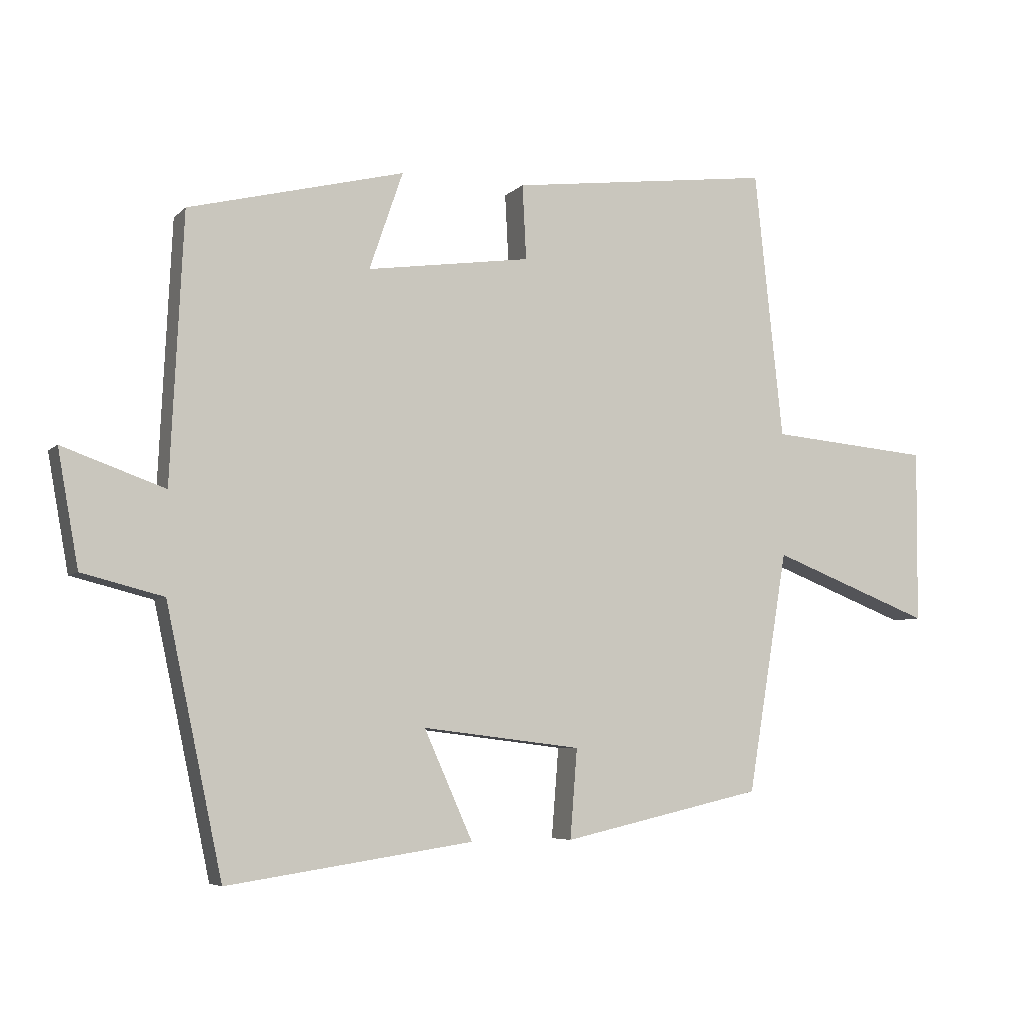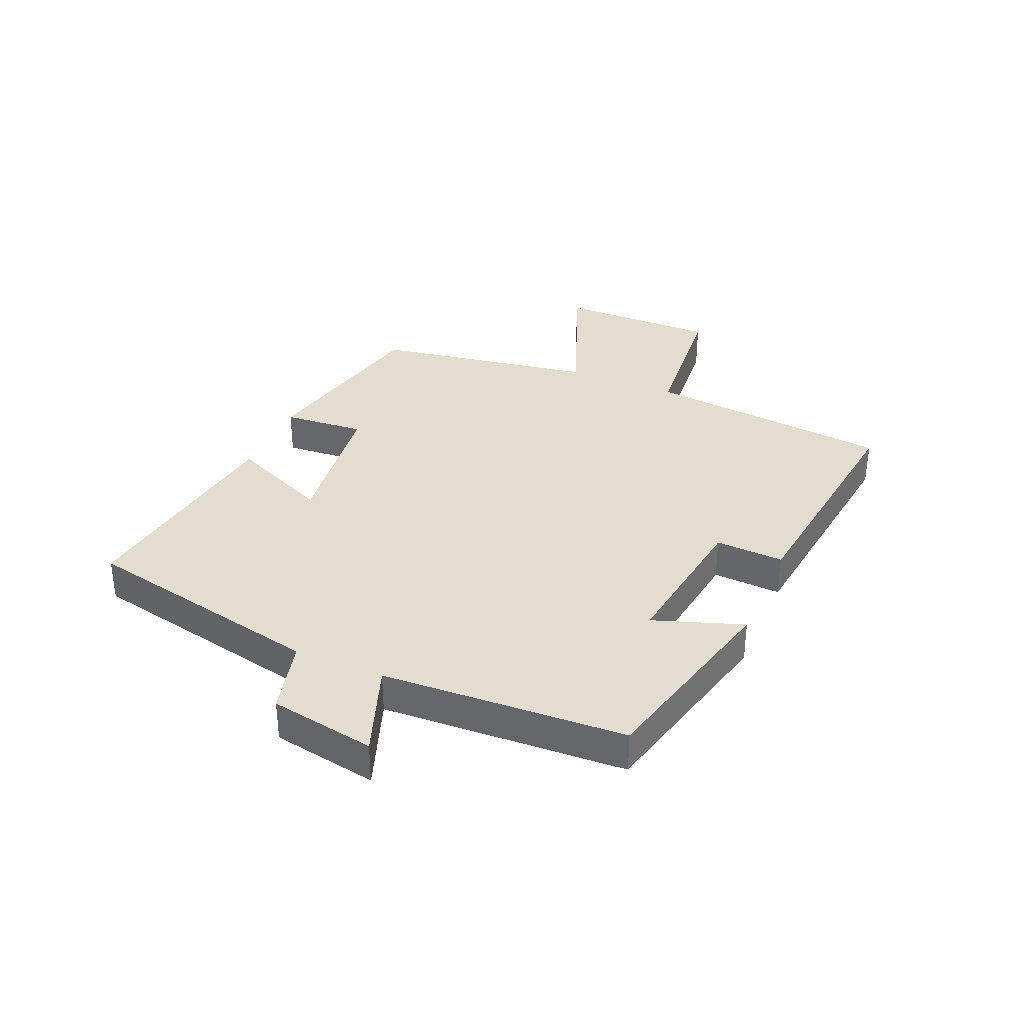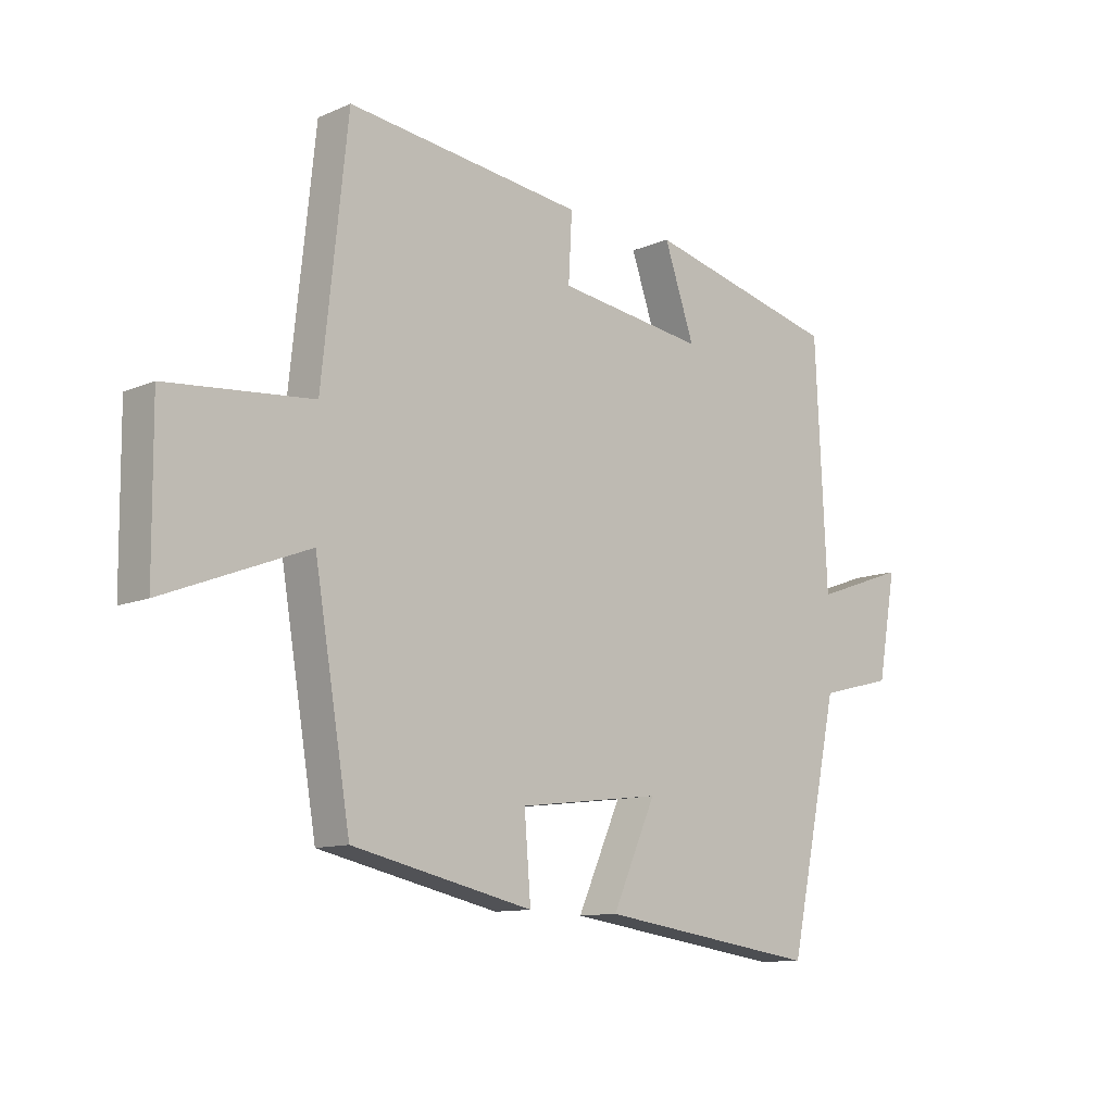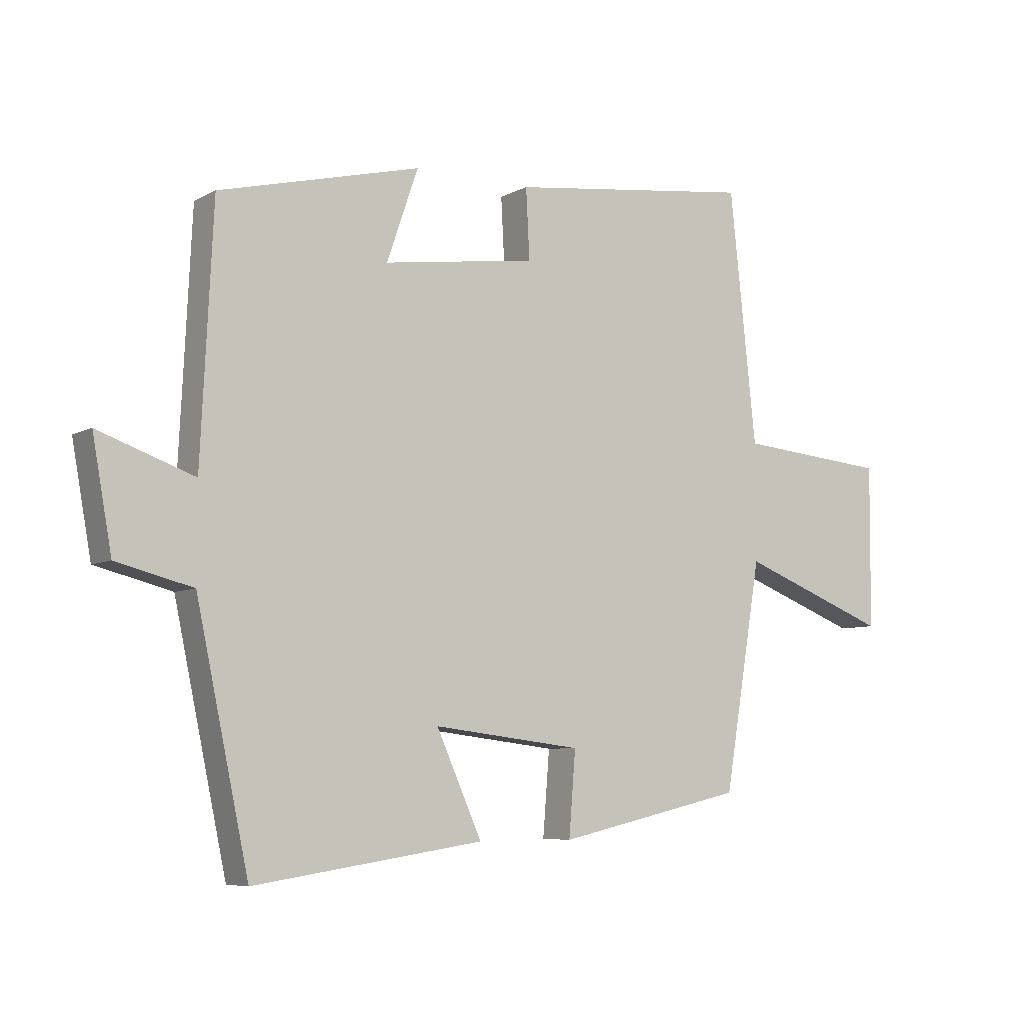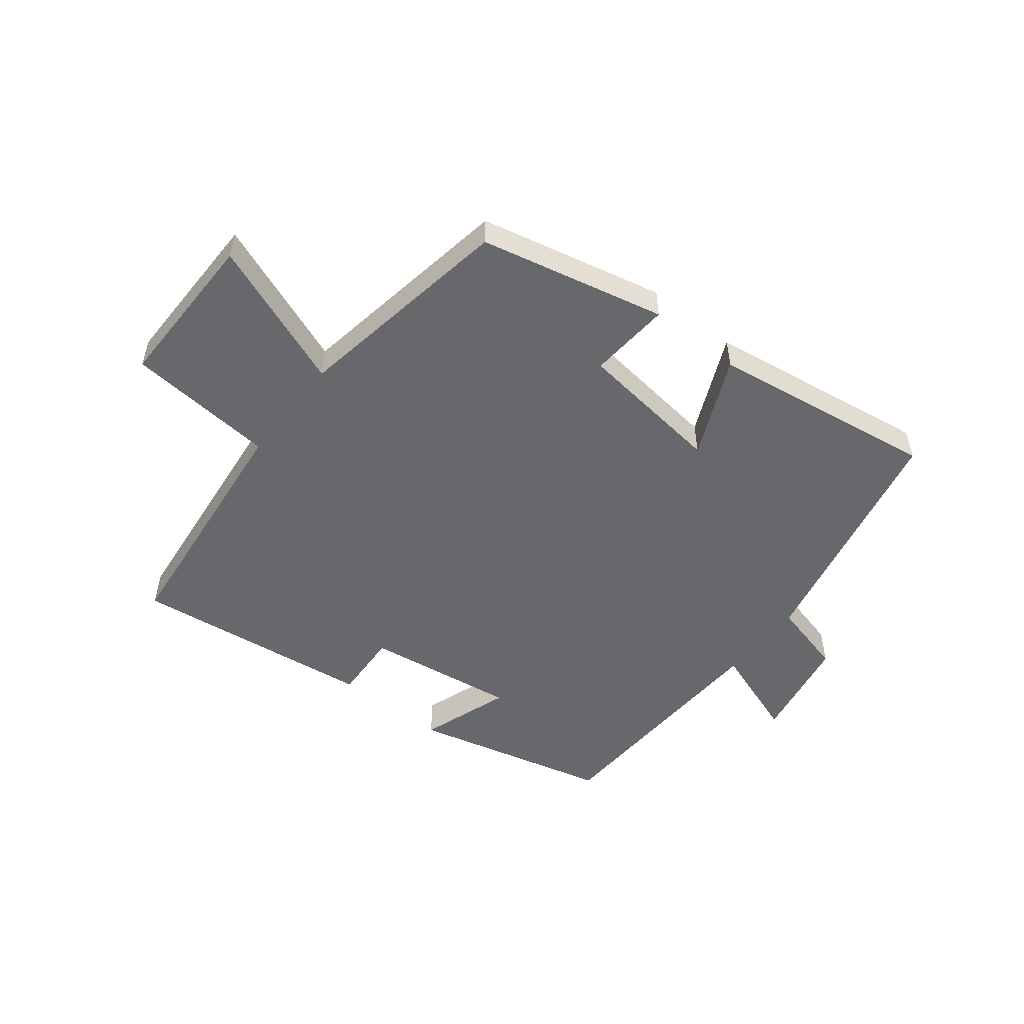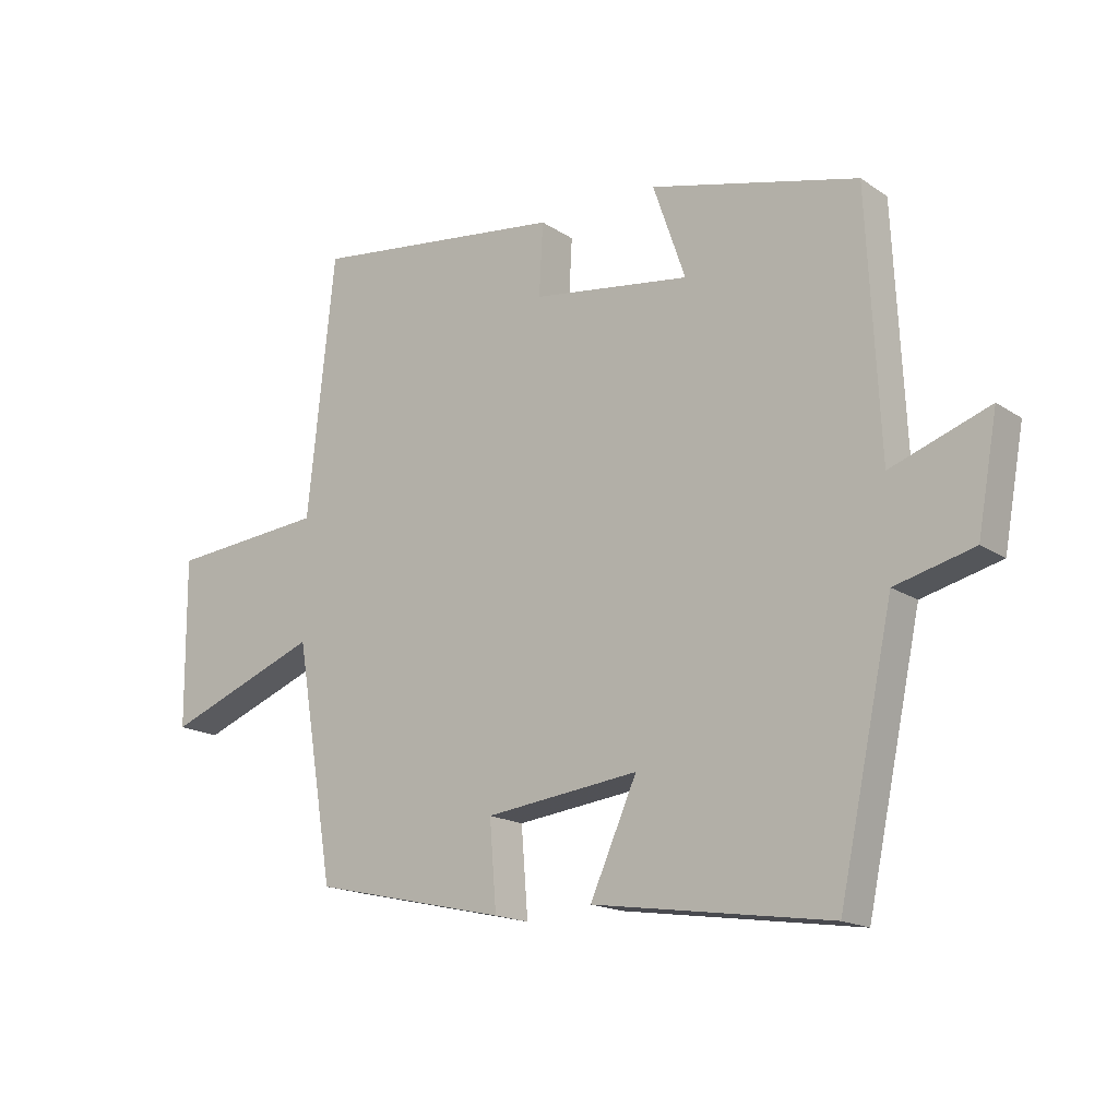
<metadata>
{"format":"obj","ext":"obj","renderer":"f3d","projection":"perspective","resolution":1024,"background":"white","views":[{"elev":-5.7,"azim":-22.6,"up":"+Z"},{"elev":34.8,"azim":-66.9,"up":"+Y"},{"elev":-11.1,"azim":136.6,"up":"+Z"},{"elev":-6.8,"azim":-33.6,"up":"+Z"},{"elev":-52.4,"azim":141.8,"up":"+Y"},{"elev":-16.8,"azim":-142.7,"up":"+Z"}]}
</metadata>
<code>
v 0.438 0.07 -0.43
v 0.127 0.07 -0.5
v 0.138 0.07 -0.362
v -0.108 0.07 -0.332
v -0.033 0.07 -0.5
v -0.413 0.07 -0.556
v -0.5 0.07 -0.148
v -0.626 0.07 -0.116
v -0.658 0.07 0.062
v -0.5 0.07 0.006
v -0.48 0.07 0.417
v -0.147 0.07 0.5
v -0.199 0.07 0.349
v 0.055 0.07 0.385
v 0.049 0.07 0.5
v 0.456 0.07 0.551
v 0.5 0.07 0.137
v 0.75 0.07 0.115
v 0.748 0.07 -0.153
v 0.5 0.07 -0.057
v 0.438 0 -0.43
v 0.127 0 -0.5
v 0.138 0 -0.362
v -0.108 0 -0.332
v -0.033 0 -0.5
v -0.413 0 -0.556
v -0.5 0 -0.148
v -0.626 0 -0.116
v -0.658 0 0.062
v -0.5 0 0.006
v -0.48 0 0.417
v -0.147 0 0.5
v -0.199 0 0.349
v 0.055 0 0.385
v 0.049 0 0.5
v 0.456 0 0.551
v 0.5 0 0.137
v 0.75 0 0.115
v 0.748 0 -0.153
v 0.5 0 -0.057
f 17 18 19 20
f 14 15 16 17
f 13 14 17 20
f 10 11 12 13
f 10 13 20 1
f 7 8 9 10
f 4 5 6 7
f 3 4 7 10
f 1 2 3
f 1 3 10
f 40 39 38 37
f 37 36 35 34
f 40 37 34 33
f 33 32 31 30
f 21 40 33 30
f 30 29 28 27
f 27 26 25 24
f 30 27 24 23
f 23 22 21
f 30 23 21
f 1 21 22 2
f 2 22 23 3
f 3 23 24 4
f 4 24 25 5
f 5 25 26 6
f 6 26 27 7
f 7 27 28 8
f 8 28 29 9
f 9 29 30 10
f 10 30 31 11
f 11 31 32 12
f 12 32 33 13
f 13 33 34 14
f 14 34 35 15
f 15 35 36 16
f 16 36 37 17
f 17 37 38 18
f 18 38 39 19
f 19 39 40 20
f 20 40 21 1

</code>
